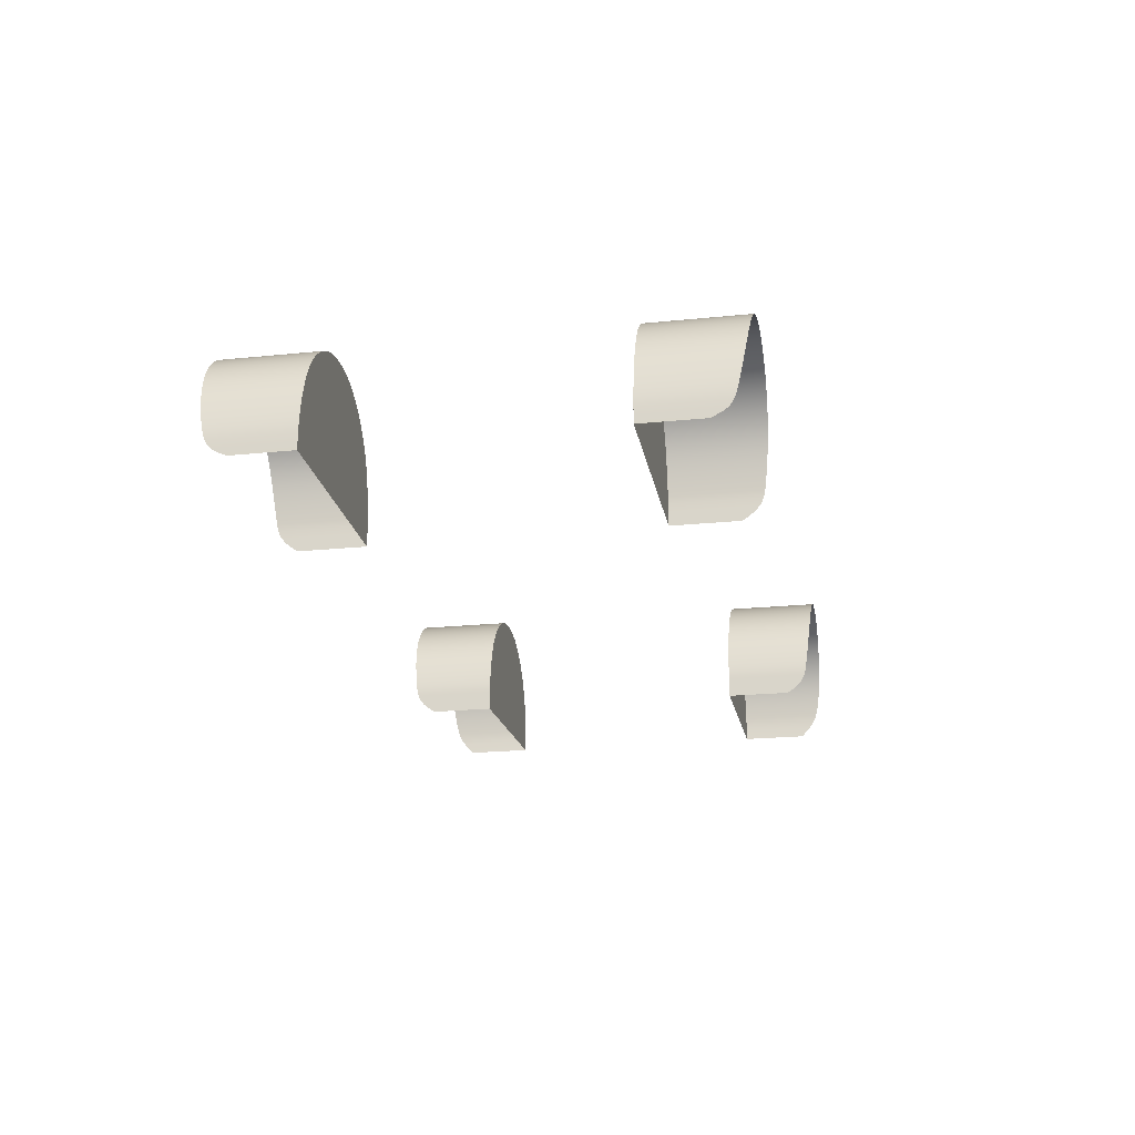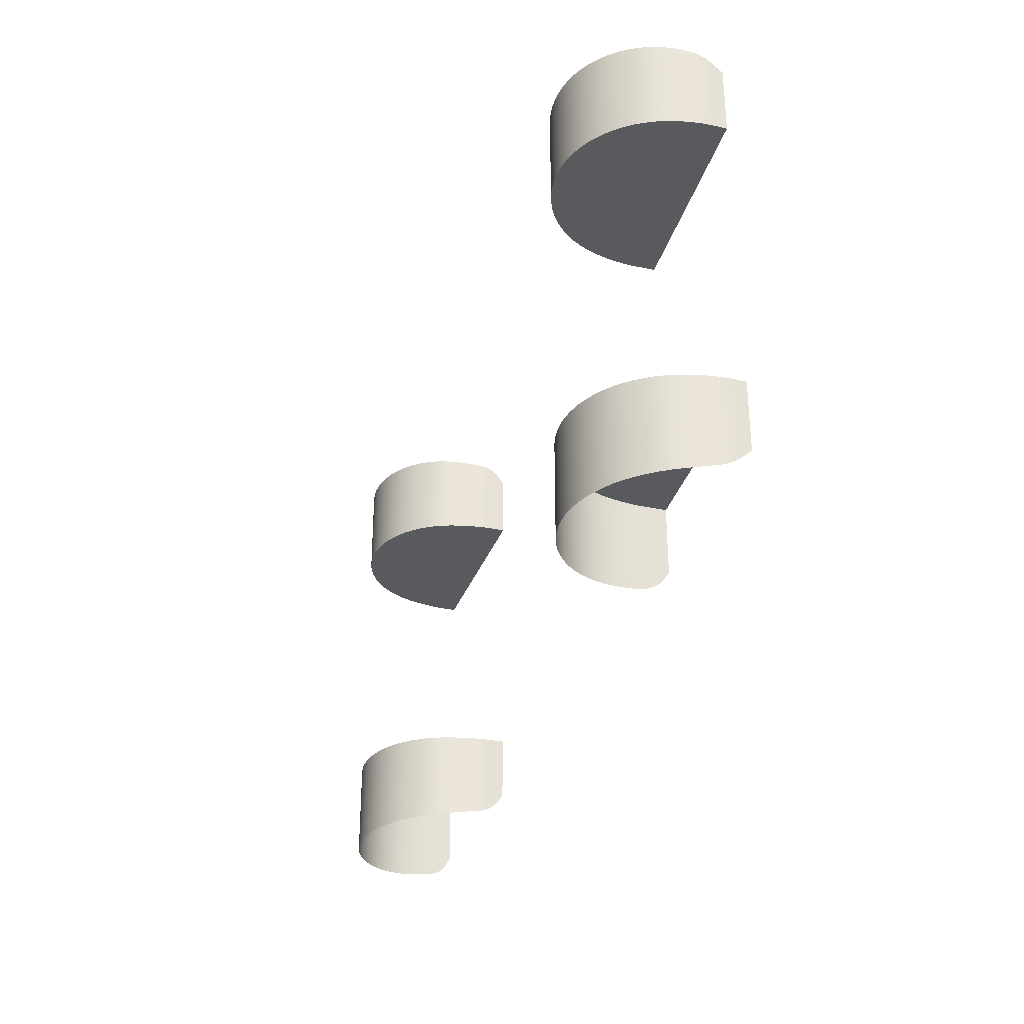
<metadata>
{"format":"obj","ext":"obj","renderer":"f3d","projection":"perspective","resolution":1024,"background":"white","views":[{"elev":-21.0,"azim":100.4,"up":"+Y"},{"elev":-31.7,"azim":-106.9,"up":"+Z"}]}
</metadata>
<code>
v  223.6 -38.44 -62.66
v  223.2 -35.63 -62.66
v  223.2 -35.63 -101.2
v  222.6 -32.16 -62.66
v  222.6 -32.16 -101.8
v  223.8 -40.7 -62.66
v  223.6 -38.44 -100.6
v  221.7 -28.23 -62.66
v  221.7 -28.23 -102.4
v  223.9 -42.51 -62.66
v  223.8 -40.7 -100.1
v  220.5 -24.06 -62.66
v  220.5 -24.06 -103
v  224 -43.99 -62.66
v  223.9 -42.51 -99.51
v  219 -19.85 -62.66
v  219 -19.85 -103.6
v  224 -45.24 -62.66
v  224 -43.99 -98.92
v  217.1 -15.81 -62.66
v  217.1 -15.81 -104
v  224 -46.3 -62.66
v  224 -45.24 -98.25
v  214.8 -11.98 -62.66
v  214.8 -11.98 -104.4
v  224 -47.23 -62.66
v  224 -46.3 -97.49
v  212.2 -8.389 -62.66
v  212.2 -8.389 -104.7
v  224 -48.05 -62.66
v  224 -47.23 -96.61
v  209.3 -5.075 -62.66
v  209.3 -5.075 -104.9
v  224 -48.81 -62.66
v  224 -48.43 -94.95
v  206 -2.076 -62.66
v  206 -2.076 -105.1
v  224 -49.53 -62.66
v  202.4 0.5853 -62.66
v  202.4 0.5853 -105.2
v  224 -50.22 -62.66
v  224 -49.88 -92.26
v  198.6 2.885 -62.66
v  198.6 2.885 -105.3
v  224 -50.9 -62.66
v  194.5 4.798 -62.66
v  194.5 4.798 -105.4
v  190.3 6.301 -62.66
v  190.3 6.301 -105.4
v  186 7.386 -62.66
v  186 7.386 -105.4
v  181.6 8.043 -62.66
v  181.6 8.043 -105.4
v  177.1 8.265 -62.66
v  177.1 8.265 -105.4
v  172.6 8.043 -62.66
v  172.6 8.043 -105.4
v  168.2 7.386 -62.66
v  168.2 7.386 -105.4
v  163.9 6.301 -62.66
v  163.9 6.301 -105.4
v  159.7 4.798 -62.66
v  159.7 4.798 -105.4
v  155.6 2.885 -62.66
v  155.6 2.885 -105.3
v  151.8 0.5853 -62.66
v  151.8 0.5853 -105.2
v  148.2 -2.076 -62.66
v  148.2 -2.076 -105.1
v  144.9 -5.075 -62.66
v  144.9 -5.075 -105
v  141.9 -8.389 -62.66
v  141.9 -8.389 -104.8
v  139.2 -11.98 -62.66
v  139.2 -11.98 -104.7
v  136.9 -15.81 -62.66
v  136.9 -15.81 -104.4
v  135 -19.85 -62.66
v  135 -19.85 -104.1
v  133.5 -24.06 -62.66
v  133.5 -24.06 -103.7
v  132.4 -28.22 -62.66
v  132.4 -28.22 -103.3
v  131.5 -32.09 -62.66
v  131.5 -32.09 -102.9
v  130.9 -35.47 -62.66
v  130.9 -35.47 -102.5
v  130.6 -38.12 -62.66
v  130.6 -38.12 -102.1
v  130.3 -40.2 -62.66
v  130.3 -40.2 -101.8
v  130.2 -41.89 -62.66
v  130.2 -41.89 -101.5
v  130.1 -43.33 -62.66
v  130.1 -43.33 -101
v  130.1 -44.95 -62.66
v  130.1 -44.95 -100.4
v  130.1 -46 -62.66
v  130.1 -46 -99.79
v  130.1 -47.23 -62.66
v  130.1 -48.39 -62.66
v  130.1 -48.39 -97.91
v  130.1 -49.49 -62.66
v  130.1 -50.54 -62.66
v  130.1 -50.54 -95.31
v  130.1 -51.55 -62.66
v  130.1 -52.55 -62.66
v  130.1 -52.55 -92.33
v  -103.2 -41.89 -62.66
v  -103.2 -40.2 -62.66
v  -103.2 -40.2 -101.8
v  -103.4 -38.12 -62.66
v  -103.4 -38.12 -102.1
v  -103.2 -43.33 -62.66
v  -103.2 -41.89 -101.5
v  -103.7 -35.47 -62.66
v  -103.7 -35.47 -102.5
v  -103.2 -44.86 -62.66
v  -103.2 -43.33 -101
v  -104.3 -32.09 -62.66
v  -104.3 -32.09 -102.9
v  -103.2 -46 -62.66
v  -103.2 -44.86 -100.4
v  -105.1 -28.22 -62.66
v  -105.1 -28.22 -103.3
v  -103.2 -47.23 -62.66
v  -103.2 -46 -99.79
v  -106.2 -24.06 -62.66
v  -106.2 -24.06 -103.7
v  -103.2 -48.39 -62.66
v  -107.7 -19.85 -62.66
v  -107.7 -19.85 -104.1
v  -103.2 -49.49 -62.66
v  -103.2 -48.39 -97.91
v  -109.7 -15.81 -62.66
v  -109.7 -15.81 -104.4
v  -103.2 -50.54 -62.66
v  -112 -11.98 -62.66
v  -112 -11.98 -104.7
v  -103.2 -51.55 -62.66
v  -103.2 -50.54 -95.31
v  -114.6 -8.389 -62.66
v  -114.6 -8.389 -104.8
v  -103.2 -52.55 -62.66
v  -117.6 -5.075 -62.66
v  -117.6 -5.075 -105
v  -120.9 -2.076 -62.66
v  -120.9 -2.076 -105.1
v  -124.5 0.5853 -62.66
v  -124.5 0.5853 -105.2
v  -128.4 2.885 -62.66
v  -128.4 2.885 -105.3
v  -132.4 4.798 -62.66
v  -132.4 4.798 -105.4
v  -136.6 6.301 -62.66
v  -136.6 6.301 -105.4
v  -140.9 7.386 -62.66
v  -140.9 7.386 -105.4
v  -145.4 8.043 -62.66
v  -145.4 8.043 -105.4
v  -149.8 8.265 -62.66
v  -149.8 8.265 -105.4
v  -154.3 8.043 -62.66
v  -154.3 8.043 -105.4
v  -158.7 7.386 -62.66
v  -158.7 7.386 -105.4
v  -163 6.301 -62.66
v  -163 6.301 -105.4
v  -167.3 4.798 -62.66
v  -167.3 4.798 -105.4
v  -171.3 2.885 -62.66
v  -171.3 2.885 -105.3
v  -175.1 0.5853 -62.66
v  -175.1 0.5853 -105.2
v  -178.7 -2.076 -62.66
v  -178.7 -2.076 -105.1
v  -182 -5.075 -62.66
v  -182 -5.075 -105
v  -185 -8.389 -62.66
v  -185 -8.389 -104.8
v  -187.7 -11.94 -62.66
v  -187.7 -11.94 -104.7
v  -190 -15.67 -62.66
v  -190 -15.67 -104.4
v  -191.9 -19.5 -62.66
v  -191.9 -19.5 -104.1
v  -193.4 -23.36 -62.66
v  -193.4 -23.36 -103.7
v  -194.6 -27.12 -62.66
v  -194.6 -27.12 -103.3
v  -195.4 -30.64 -62.66
v  -195.4 -30.64 -102.8
v  -196 -33.8 -62.66
v  -196 -33.8 -102.2
v  -196.4 -36.46 -62.66
v  -196.4 -36.46 -101.6
v  -196.6 -38.72 -62.66
v  -196.6 -38.72 -100.9
v  -196.7 -40.7 -62.66
v  -196.7 -41.49 -99.56
v  -196.7 -42.49 -62.66
v  -196.7 -44.05 -97.73
v  -196.7 -44.2 -62.66
v  -196.7 -45.85 -62.66
v  -196.6 -46.65 -95.51
v  -196.6 -47.47 -62.66
v  -196.6 -49.06 -62.66
v  -196.6 -49.06 -93.2
v  223.6 -38.44 62.66
v  223.6 -38.44 100.6
v  223.2 -35.63 101.2
v  223.2 -35.63 62.66
v  222.6 -32.16 101.8
v  223.8 -40.7 62.66
v  223.8 -40.7 100.1
v  222.6 -32.16 62.66
v  221.7 -28.23 102.4
v  223.9 -42.51 62.66
v  223.9 -42.51 99.51
v  221.7 -28.23 62.66
v  220.5 -24.06 103
v  224 -43.99 62.66
v  224 -43.99 98.92
v  220.5 -24.06 62.66
v  219 -19.85 103.6
v  224 -45.24 62.66
v  224 -45.24 98.25
v  219 -19.85 62.66
v  217.1 -15.81 104
v  224 -46.3 62.66
v  224 -46.3 97.49
v  217.1 -15.81 62.66
v  214.8 -11.98 104.4
v  224 -47.23 62.66
v  224 -47.23 96.61
v  214.8 -11.98 62.66
v  212.2 -8.389 104.7
v  224 -48.05 62.66
v  224 -48.05 95.57
v  212.2 -8.389 62.66
v  209.3 -5.075 104.9
v  224 -48.81 62.66
v  224 -48.81 94.34
v  209.3 -5.075 62.66
v  206 -2.076 105.1
v  224 -49.53 62.66
v  224 -49.53 92.99
v  206 -2.076 62.66
v  202.4 0.5853 105.2
v  224 -50.22 62.66
v  224 -50.22 91.54
v  202.4 0.5853 62.66
v  198.6 2.885 105.3
v  224 -50.9 62.66
v  224 -50.9 90.04
v  198.6 2.885 62.66
v  194.5 4.798 105.4
v  194.5 4.798 62.66
v  190.3 6.301 105.4
v  190.3 6.301 62.66
v  186 7.386 105.4
v  186 7.386 62.66
v  181.6 8.043 105.4
v  181.6 8.043 62.66
v  177.1 8.265 105.4
v  177.1 8.265 62.66
v  172.6 8.043 105.4
v  172.6 8.043 62.66
v  168.2 7.386 105.4
v  168.2 7.386 62.66
v  163.9 6.301 105.4
v  163.9 6.301 62.66
v  159.7 4.798 105.4
v  159.7 4.798 62.66
v  155.6 2.885 105.3
v  155.6 2.885 62.66
v  151.8 0.5853 105.2
v  151.8 0.5853 62.66
v  148.2 -2.076 105.1
v  148.2 -2.076 62.66
v  144.9 -5.075 105
v  144.9 -5.075 62.66
v  141.9 -8.389 104.8
v  141.9 -8.389 62.66
v  139.2 -11.98 104.7
v  139.2 -11.98 62.66
v  136.9 -15.81 104.4
v  136.9 -15.81 62.66
v  135 -19.85 104.1
v  135 -19.85 62.66
v  133.5 -24.06 103.7
v  133.5 -24.06 62.66
v  132.4 -28.22 103.3
v  132.4 -28.22 62.66
v  131.5 -32.09 102.9
v  131.5 -32.09 62.66
v  130.9 -35.47 102.5
v  130.9 -35.47 62.66
v  130.6 -38.12 102.1
v  130.6 -38.12 62.66
v  130.3 -40.2 101.8
v  130.3 -40.2 62.66
v  130.2 -41.89 101.5
v  130.2 -41.89 62.66
v  130.1 -43.33 101
v  130.1 -43.33 62.66
v  130.1 -44.95 100.4
v  130.1 -44.95 62.66
v  130.1 -46 99.79
v  130.1 -47.23 62.66
v  130.1 -48.39 97.91
v  130.1 -49.49 62.66
v  130.1 -50.54 95.31
v  130.1 -51.55 62.66
v  130.1 -52.55 92.33
v  -103.2 -41.89 62.66
v  -103.2 -41.89 101.5
v  -103.2 -40.2 101.8
v  -103.2 -40.2 62.66
v  -103.4 -38.12 102.1
v  -103.2 -43.33 62.66
v  -103.2 -43.33 101
v  -103.4 -38.12 62.66
v  -103.7 -35.47 102.5
v  -103.2 -44.86 62.66
v  -103.2 -44.86 100.4
v  -103.7 -35.47 62.66
v  -104.3 -32.09 102.9
v  -103.2 -46 62.66
v  -103.2 -46 99.79
v  -104.3 -32.09 62.66
v  -105.1 -28.22 103.3
v  -105.1 -28.22 62.66
v  -106.2 -24.06 103.7
v  -103.2 -48.39 62.66
v  -103.2 -48.39 97.91
v  -106.2 -24.06 62.66
v  -107.7 -19.85 104.1
v  -107.7 -19.85 62.66
v  -109.7 -15.81 104.4
v  -103.2 -50.54 62.66
v  -103.2 -50.54 95.31
v  -109.7 -15.81 62.66
v  -112 -11.98 104.7
v  -112 -11.98 62.66
v  -114.6 -8.389 104.8
v  -103.2 -52.55 62.66
v  -103.2 -52.55 92.33
v  -114.6 -8.389 62.66
v  -117.6 -5.075 105
v  -117.6 -5.075 62.66
v  -120.9 -2.076 105.1
v  -120.9 -2.076 62.66
v  -124.5 0.5853 105.2
v  -124.5 0.5853 62.66
v  -128.4 2.885 105.3
v  -128.4 2.885 62.66
v  -132.4 4.798 105.4
v  -132.4 4.798 62.66
v  -136.6 6.301 105.4
v  -136.6 6.301 62.66
v  -140.9 7.386 105.4
v  -140.9 7.386 62.66
v  -145.4 8.043 105.4
v  -145.4 8.043 62.66
v  -149.8 8.265 105.4
v  -149.8 8.265 62.66
v  -154.3 8.043 105.4
v  -154.3 8.043 62.66
v  -158.7 7.386 105.4
v  -158.7 7.386 62.66
v  -163 6.301 105.4
v  -163 6.301 62.66
v  -167.3 4.798 105.4
v  -167.3 4.798 62.66
v  -171.3 2.885 105.3
v  -171.3 2.885 62.66
v  -175.1 0.5853 105.2
v  -175.1 0.5853 62.66
v  -178.7 -2.076 105.1
v  -178.7 -2.076 62.66
v  -182 -5.075 105
v  -182 -5.075 62.66
v  -185 -8.389 104.8
v  -185 -8.389 62.66
v  -187.7 -11.94 104.7
v  -187.7 -11.94 62.66
v  -190 -15.67 104.4
v  -190 -15.67 62.66
v  -191.9 -19.5 104.1
v  -191.9 -19.5 62.66
v  -193.4 -23.36 103.7
v  -193.4 -23.36 62.66
v  -194.6 -27.12 103.3
v  -194.6 -27.12 62.66
v  -195.4 -30.64 102.8
v  -195.4 -30.64 62.66
v  -196 -33.8 102.2
v  -196 -33.8 62.66
v  -196.4 -36.46 101.6
v  -196.4 -36.46 62.66
v  -196.6 -38.72 100.9
v  -196.6 -38.72 62.66
v  -196.7 -41.49 99.58
v  -196.7 -42.49 62.66
v  -196.7 -44.05 97.73
v  -196.7 -44.2 62.66
v  -196.6 -46.65 95.51
v  -196.6 -47.47 62.66
v  -196.6 -49.06 93.2
v  130.1 -50.54 62.66
v  130.1 -52.55 62.66
v  130.1 -48.39 62.66
v  130.1 -46 62.66
v  -196.7 -45.85 62.66
v  -196.6 -49.06 62.66
v  -103.2 -47.23 62.66
v  -103.2 -51.55 62.66
v  -103.2 -49.49 62.66
v  -196.7 -40.7 62.66
v  224 -50.9 -90.04
v  -103.2 -52.55 -92.33
g H612_WLCH_C_N_H612_WLCH_C
f 1 2 3
f 2 4 5
f 6 1 7
f 4 8 9
f 10 6 11
f 8 12 13
f 14 10 15
f 12 16 17
f 18 14 19
f 16 20 21
f 22 18 23
f 20 24 25
f 26 22 27
f 24 28 29
f 30 26 31
f 28 32 33
f 34 30 35
f 32 36 37
f 38 34 35
f 36 39 40
f 41 38 42
f 39 43 44
f 45 41 42
f 43 46 47
f 46 48 49
f 48 50 51
f 50 52 53
f 52 54 55
f 54 56 57
f 56 58 59
f 58 60 61
f 60 62 63
f 62 64 65
f 64 66 67
f 66 68 69
f 68 70 71
f 70 72 73
f 72 74 75
f 74 76 77
f 76 78 79
f 78 80 81
f 80 82 83
f 82 84 85
f 84 86 87
f 86 88 89
f 88 90 91
f 90 92 93
f 92 94 95
f 94 96 97
f 96 98 99
f 98 100 99
f 100 101 102
f 101 103 102
f 103 104 105
f 104 106 105
f 106 107 108
f 109 110 111
f 110 112 113
f 114 109 115
f 112 116 117
f 118 114 119
f 116 120 121
f 122 118 123
f 120 124 125
f 126 122 127
f 124 128 129
f 130 126 127
f 128 131 132
f 133 130 134
f 131 135 136
f 137 133 134
f 135 138 139
f 140 137 141
f 138 142 143
f 144 140 141
f 142 145 146
f 145 147 148
f 147 149 150
f 149 151 152
f 151 153 154
f 153 155 156
f 155 157 158
f 157 159 160
f 159 161 162
f 161 163 164
f 163 165 166
f 165 167 168
f 167 169 170
f 169 171 172
f 171 173 174
f 173 175 176
f 175 177 178
f 177 179 180
f 179 181 182
f 181 183 184
f 183 185 186
f 185 187 188
f 187 189 190
f 189 191 192
f 191 193 194
f 193 195 196
f 195 197 198
f 197 199 200
f 199 201 202
f 201 203 202
f 203 204 205
f 204 206 205
f 206 207 208
f 45 106 104
f 45 107 106
f 103 38 41
f 101 34 38
f 101 30 34
f 100 26 30
f 98 22 26
f 18 22 98
f 14 18 96
f 10 14 94
f 88 6 10
f 88 1 6
f 2 1 88
f 4 2 86
f 8 4 84
f 12 8 82
f 16 12 80
f 20 16 58
f 60 58 16
f 66 64 16
f 68 66 16
f 72 68 16
f 74 72 16
f 48 24 20
f 52 50 20
f 39 28 24
f 46 43 24
f 36 32 28
f 56 54 52
f 64 62 60
f 72 70 68
f 76 74 80
f 94 92 90
f 118 122 206
f 207 206 122
f 126 130 207
f 140 144 207
f 137 140 207
f 133 137 207
f 130 133 207
f 203 114 118
f 109 114 112
f 201 112 114
f 116 112 201
f 193 120 116
f 197 195 116
f 199 197 116
f 191 124 120
f 187 128 124
f 191 189 124
f 135 131 128
f 179 138 128
f 183 181 128
f 187 183 128
f 147 142 138
f 173 149 138
f 147 145 142
f 155 151 149
f 165 157 149
f 155 153 151
f 163 159 157
f 163 161 159
f 167 165 173
f 171 169 167
f 175 173 179
f 187 185 183
f 209 210 211
f 212 211 213
f 214 215 210
f 216 213 217
f 218 219 215
f 220 217 221
f 222 223 219
f 224 221 225
f 226 227 223
f 228 225 229
f 230 231 227
f 232 229 233
f 234 235 231
f 236 233 237
f 238 239 235
f 240 237 241
f 242 243 239
f 244 241 245
f 246 247 243
f 248 245 249
f 250 251 247
f 252 249 253
f 254 255 251
f 256 253 257
f 258 257 259
f 260 259 261
f 262 261 263
f 264 263 265
f 266 265 267
f 268 267 269
f 270 269 271
f 272 271 273
f 274 273 275
f 276 275 277
f 278 277 279
f 280 279 281
f 282 281 283
f 284 283 285
f 286 285 287
f 288 287 289
f 290 289 291
f 292 291 293
f 294 293 295
f 296 295 297
f 298 297 299
f 300 299 301
f 302 301 303
f 304 303 305
f 306 305 307
f 308 307 309
f 310 309 311
f 312 311 313
f 314 313 315
f 316 317 318
f 319 318 320
f 321 322 317
f 323 320 324
f 325 326 322
f 327 324 328
f 329 330 326
f 331 328 332
f 333 332 334
f 335 336 330
f 337 334 338
f 339 338 340
f 341 342 336
f 343 340 344
f 345 344 346
f 347 348 342
f 349 346 350
f 351 350 352
f 353 352 354
f 355 354 356
f 357 356 358
f 359 358 360
f 361 360 362
f 363 362 364
f 365 364 366
f 367 366 368
f 369 368 370
f 371 370 372
f 373 372 374
f 375 374 376
f 377 376 378
f 379 378 380
f 381 380 382
f 383 382 384
f 385 384 386
f 387 386 388
f 389 388 390
f 391 390 392
f 393 392 394
f 395 394 396
f 397 396 398
f 399 398 400
f 401 400 402
f 403 402 404
f 405 404 406
f 407 406 408
f 409 408 410
f 254 250 411
f 412 254 314
f 312 411 250
f 413 312 246
f 238 413 242
f 310 413 238
f 414 310 234
f 226 308 414
f 222 306 308
f 218 302 306
f 300 302 218
f 209 300 214
f 212 298 300
f 216 296 298
f 220 294 296
f 224 292 294
f 228 286 292
f 232 268 270
f 272 276 228
f 276 278 228
f 278 280 228
f 280 284 228
f 284 286 228
f 260 262 232
f 264 268 232
f 252 256 236
f 258 260 236
f 248 252 240
f 266 268 264
f 274 276 272
f 282 284 280
f 288 290 292
f 304 306 302
f 325 415 409
f 416 417 329
f 335 417 416
f 347 418 416
f 418 341 416
f 341 419 416
f 419 335 416
f 407 415 325
f 316 319 323
f 405 407 321
f 327 420 405
f 399 401 327
f 401 403 327
f 403 420 327
f 397 399 331
f 393 395 333
f 395 397 333
f 343 345 337
f 385 387 337
f 387 389 337
f 389 393 337
f 353 355 345
f 379 385 345
f 351 353 349
f 361 363 355
f 371 379 355
f 359 361 357
f 369 371 363
f 367 369 365
f 373 377 379
f 375 377 373
f 381 383 385
f 391 393 389
f 7 1 3
f 3 2 5
f 11 6 7
f 5 4 9
f 15 10 11
f 9 8 13
f 19 14 15
f 13 12 17
f 23 18 19
f 17 16 21
f 27 22 23
f 21 20 25
f 31 26 27
f 25 24 29
f 35 30 31
f 29 28 33
f 33 32 37
f 42 38 35
f 37 36 40
f 40 39 44
f 421 45 42
f 44 43 47
f 47 46 49
f 49 48 51
f 51 50 53
f 53 52 55
f 55 54 57
f 57 56 59
f 59 58 61
f 61 60 63
f 63 62 65
f 65 64 67
f 67 66 69
f 69 68 71
f 71 70 73
f 73 72 75
f 75 74 77
f 77 76 79
f 79 78 81
f 81 80 83
f 83 82 85
f 85 84 87
f 87 86 89
f 89 88 91
f 91 90 93
f 93 92 95
f 95 94 97
f 97 96 99
f 99 100 102
f 102 103 105
f 105 106 108
f 115 109 111
f 111 110 113
f 119 114 115
f 113 112 117
f 123 118 119
f 117 116 121
f 127 122 123
f 121 120 125
f 125 124 129
f 134 130 127
f 129 128 132
f 132 131 136
f 141 137 134
f 136 135 139
f 139 138 143
f 422 144 141
f 143 142 146
f 146 145 148
f 148 147 150
f 150 149 152
f 152 151 154
f 154 153 156
f 156 155 158
f 158 157 160
f 160 159 162
f 162 161 164
f 164 163 166
f 166 165 168
f 168 167 170
f 170 169 172
f 172 171 174
f 174 173 176
f 176 175 178
f 178 177 180
f 180 179 182
f 182 181 184
f 184 183 186
f 186 185 188
f 188 187 190
f 190 189 192
f 192 191 194
f 194 193 196
f 196 195 198
f 198 197 200
f 200 199 202
f 202 203 205
f 205 206 208
f 41 45 104
f 104 103 41
f 103 101 38
f 101 100 30
f 100 98 26
f 96 18 98
f 94 14 96
f 90 10 94
f 90 88 10
f 86 2 88
f 84 4 86
f 82 8 84
f 80 12 82
f 74 16 80
f 56 20 58
f 64 60 16
f 50 48 20
f 56 52 20
f 43 39 24
f 48 46 24
f 39 36 28
f 78 76 80
f 204 118 206
f 126 207 122
f 204 203 118
f 110 109 112
f 203 201 114
f 199 116 201
f 195 193 116
f 193 191 120
f 189 187 124
f 138 135 128
f 181 179 128
f 149 147 138
f 179 173 138
f 157 155 149
f 173 165 149
f 165 163 157
f 171 167 173
f 177 175 179
f 212 209 211
f 216 212 213
f 209 214 210
f 220 216 217
f 214 218 215
f 224 220 221
f 218 222 219
f 228 224 225
f 222 226 223
f 232 228 229
f 226 230 227
f 236 232 233
f 230 234 231
f 240 236 237
f 234 238 235
f 244 240 241
f 238 242 239
f 248 244 245
f 242 246 243
f 252 248 249
f 246 250 247
f 256 252 253
f 250 254 251
f 258 256 257
f 260 258 259
f 262 260 261
f 264 262 263
f 266 264 265
f 268 266 267
f 270 268 269
f 272 270 271
f 274 272 273
f 276 274 275
f 278 276 277
f 280 278 279
f 282 280 281
f 284 282 283
f 286 284 285
f 288 286 287
f 290 288 289
f 292 290 291
f 294 292 293
f 296 294 295
f 298 296 297
f 300 298 299
f 302 300 301
f 304 302 303
f 306 304 305
f 308 306 307
f 414 308 309
f 310 414 309
f 413 310 311
f 312 413 311
f 411 312 313
f 314 411 313
f 412 314 315
f 319 316 318
f 323 319 320
f 316 321 317
f 327 323 324
f 321 325 322
f 331 327 328
f 325 329 326
f 333 331 332
f 329 417 330
f 337 333 334
f 417 335 330
f 339 337 338
f 335 419 336
f 343 339 340
f 419 341 336
f 345 343 344
f 341 418 342
f 349 345 346
f 418 347 342
f 351 349 350
f 353 351 352
f 355 353 354
f 357 355 356
f 359 357 358
f 361 359 360
f 363 361 362
f 365 363 364
f 367 365 366
f 369 367 368
f 371 369 370
f 373 371 372
f 375 373 374
f 377 375 376
f 379 377 378
f 381 379 380
f 383 381 382
f 385 383 384
f 387 385 386
f 389 387 388
f 391 389 390
f 393 391 392
f 395 393 394
f 397 395 396
f 399 397 398
f 401 399 400
f 403 401 402
f 420 403 404
f 405 420 404
f 407 405 406
f 415 407 408
f 409 415 408
f 416 409 410
f 314 254 411
f 246 312 250
f 242 413 246
f 234 310 238
f 230 414 234
f 230 226 414
f 226 222 308
f 222 218 306
f 214 300 218
f 209 212 300
f 212 216 298
f 216 220 296
f 220 224 294
f 224 228 292
f 228 232 270
f 270 272 228
f 236 260 232
f 262 264 232
f 240 252 236
f 256 258 236
f 244 248 240
f 286 288 292
f 329 325 409
f 409 416 329
f 321 407 325
f 321 316 323
f 323 405 321
f 323 327 405
f 331 399 327
f 333 397 331
f 337 393 333
f 339 343 337
f 345 385 337
f 349 353 345
f 355 379 345
f 357 361 355
f 363 371 355
f 365 369 363
f 371 373 379
f 379 381 385

</code>
